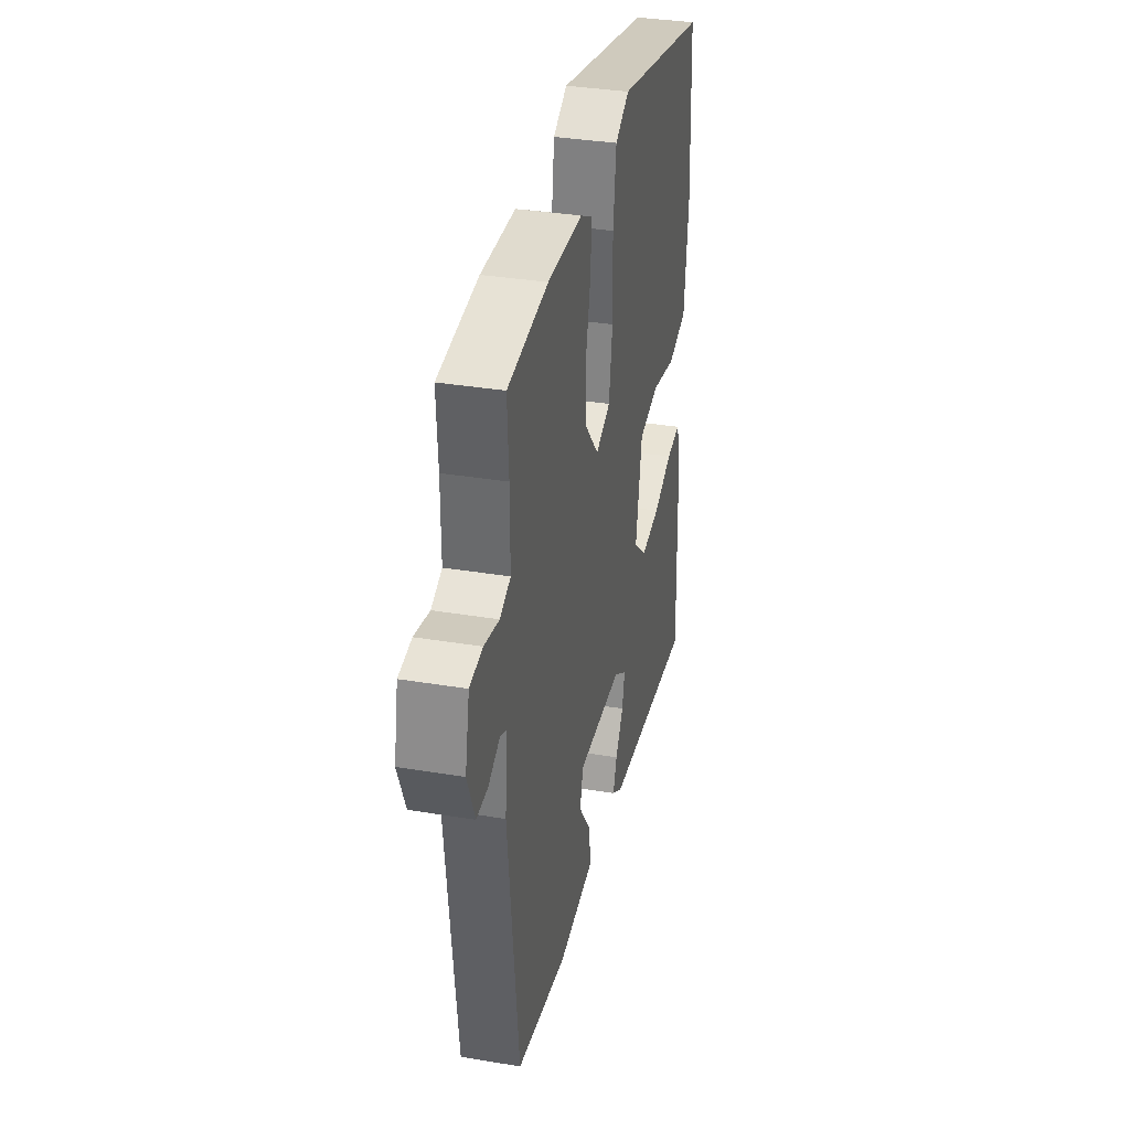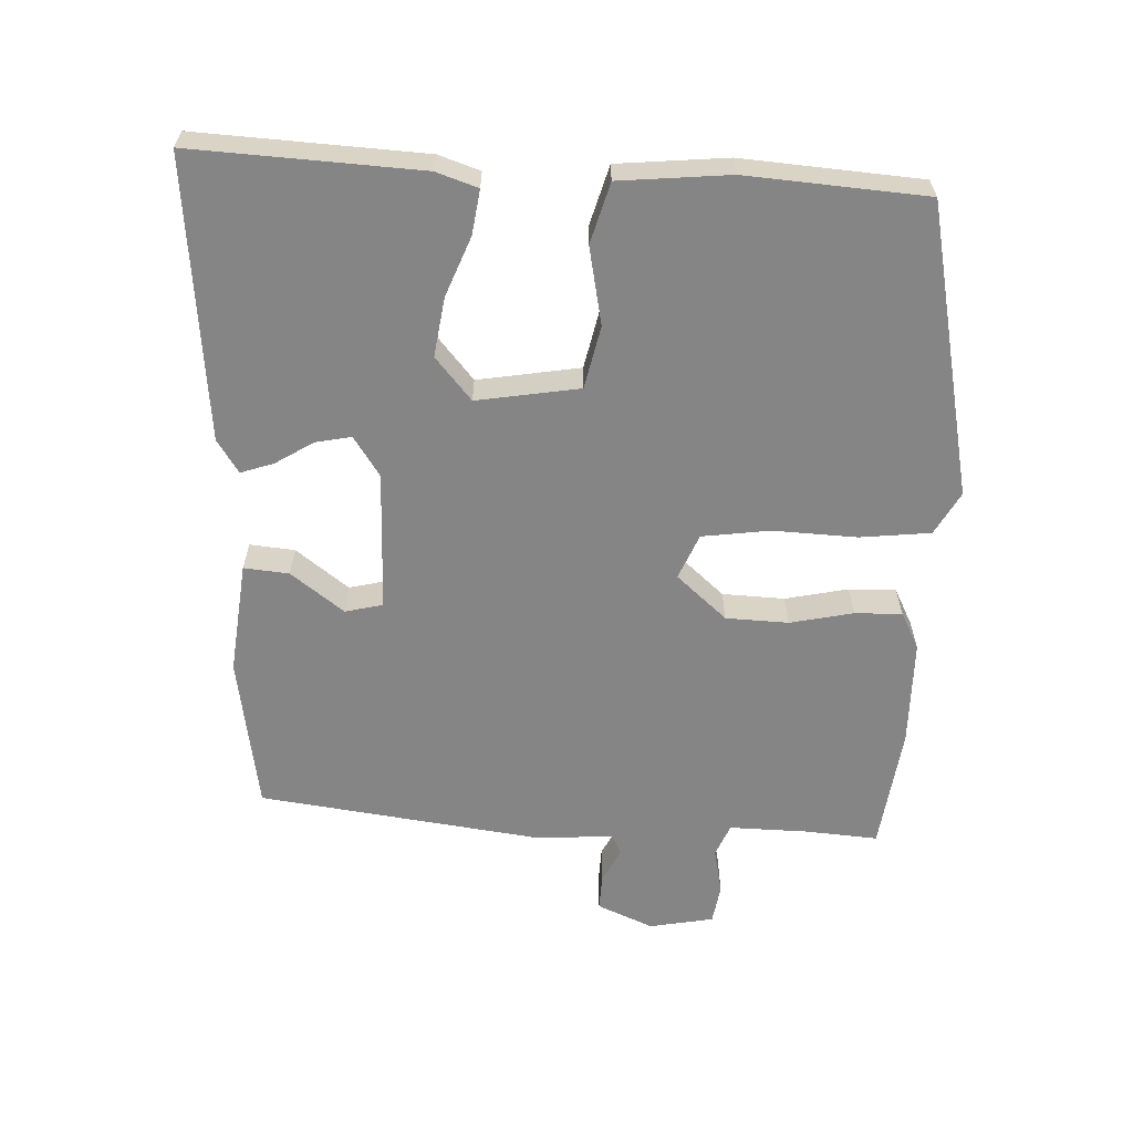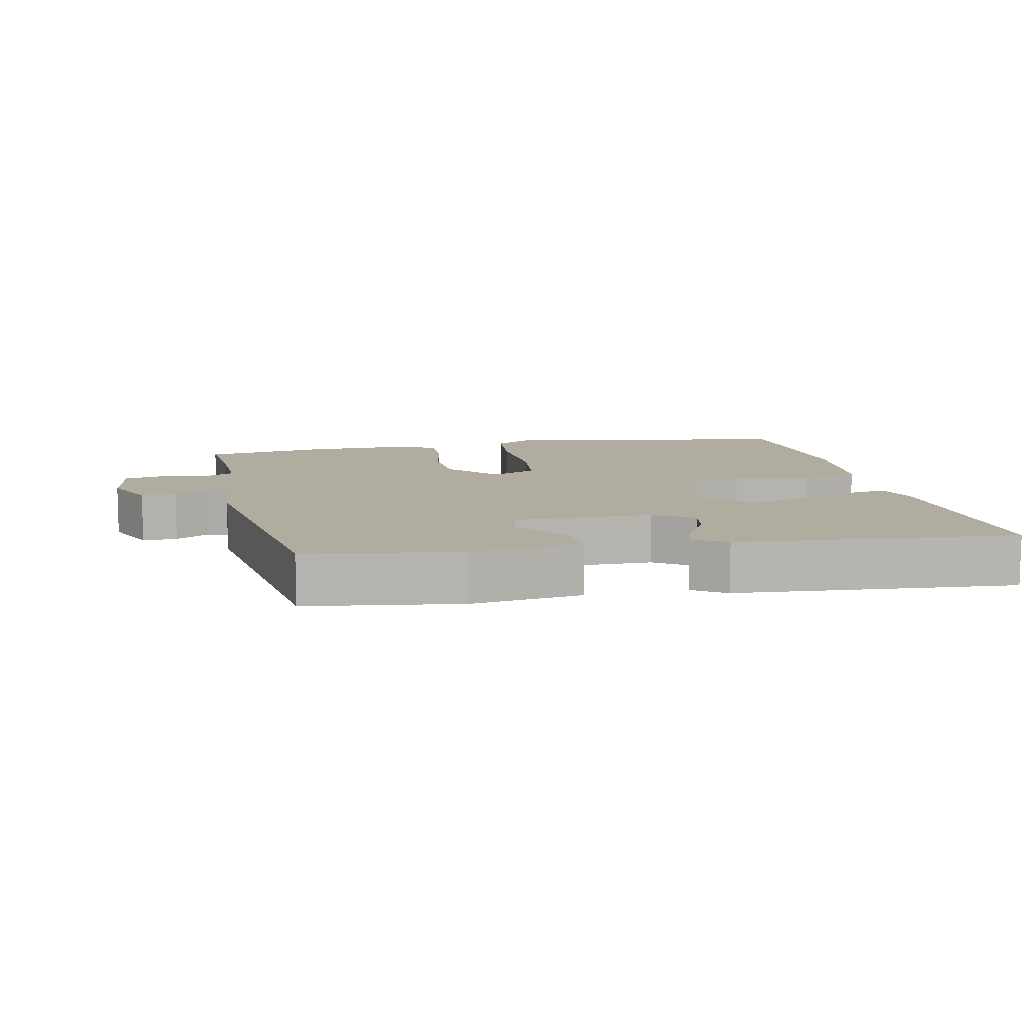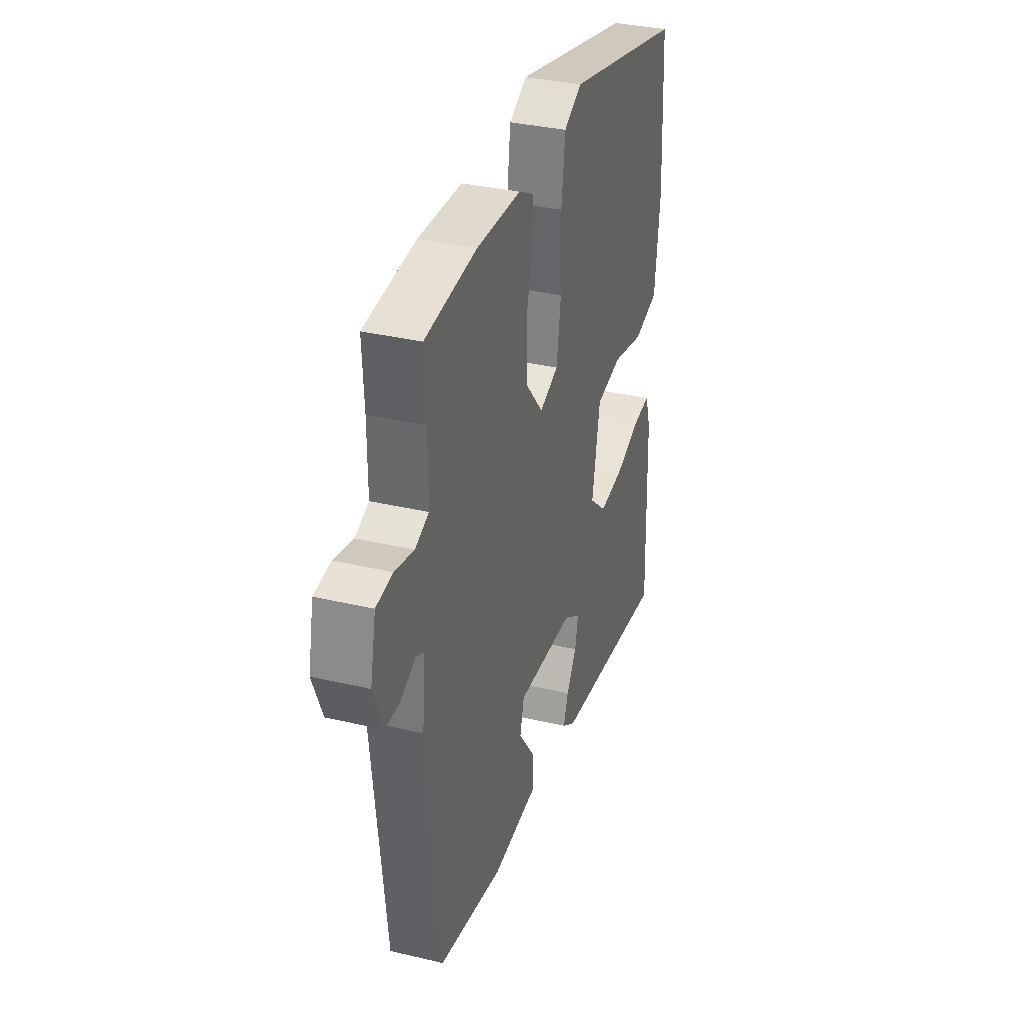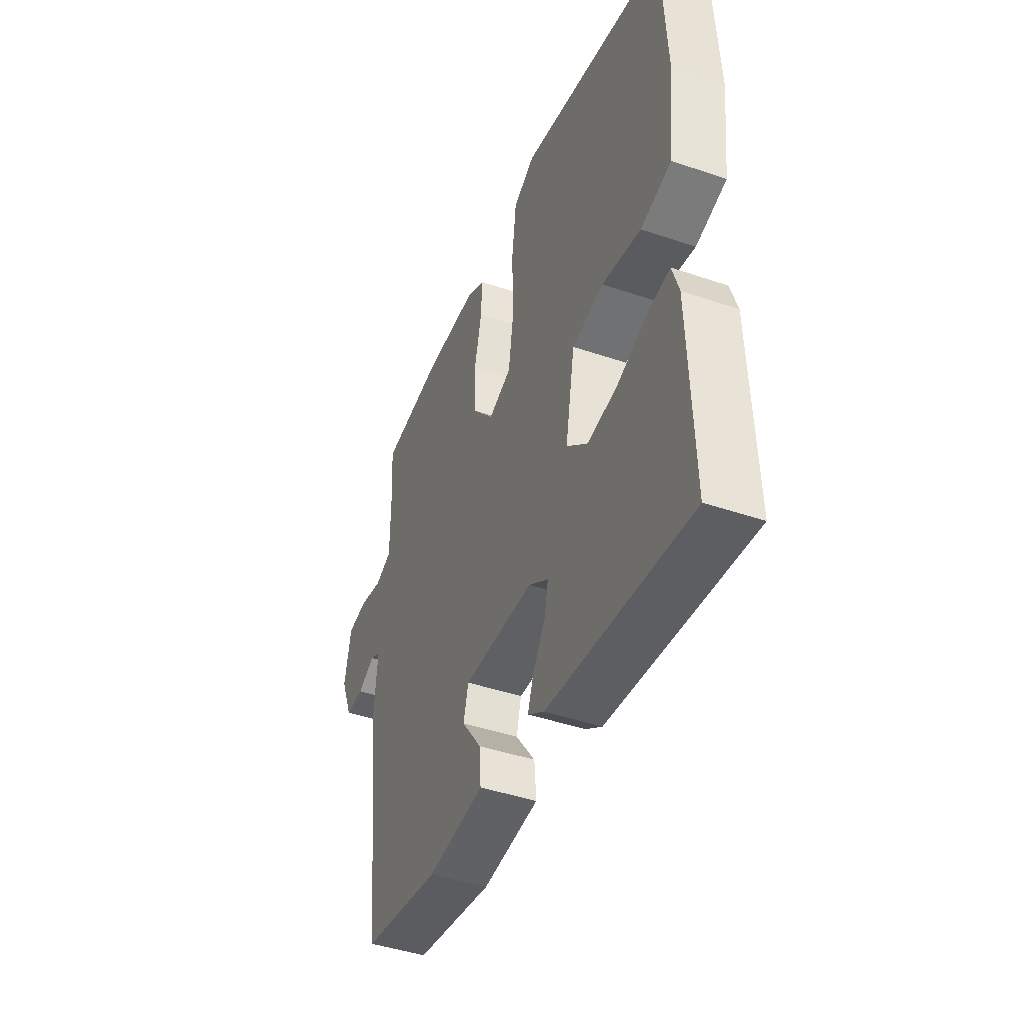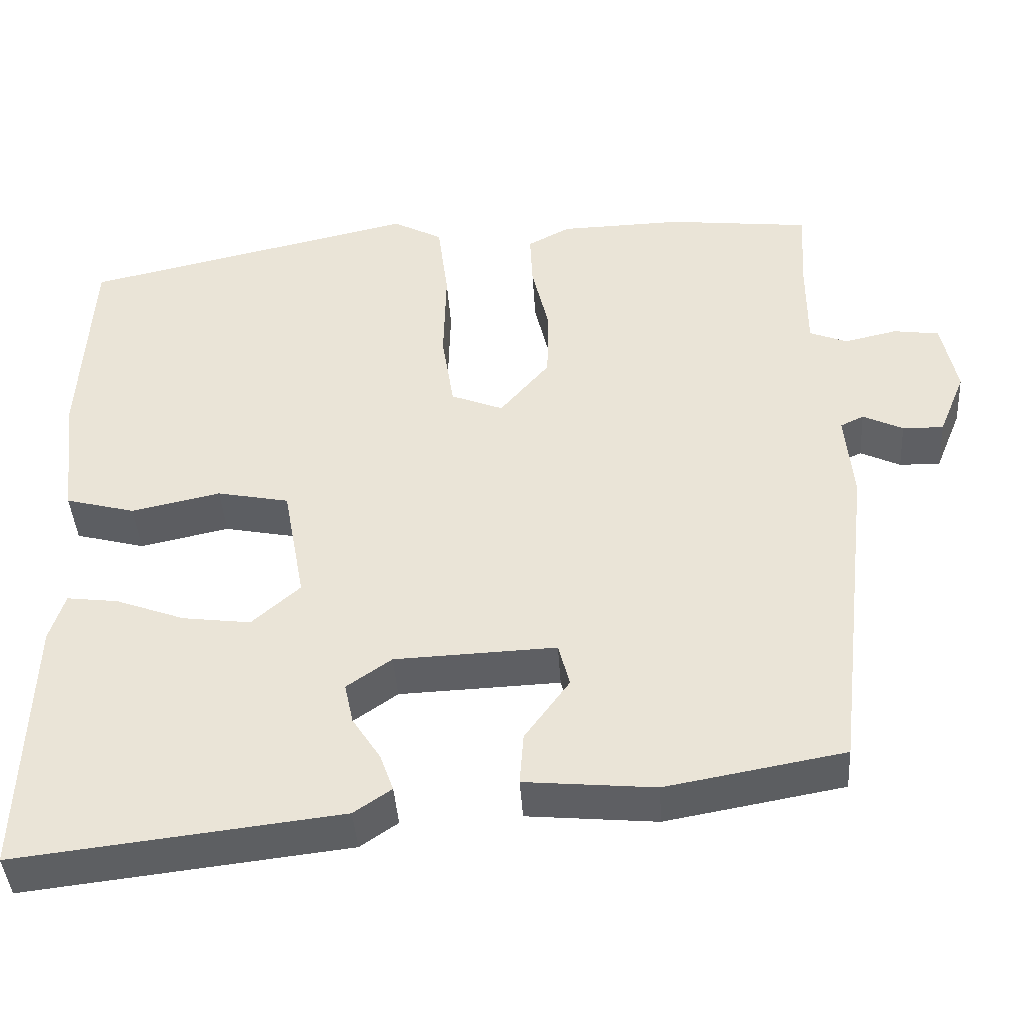
<metadata>
{"format":"obj","ext":"obj","renderer":"f3d","projection":"perspective","resolution":1024,"background":"white","views":[{"elev":35.0,"azim":102.5,"up":"+Z"},{"elev":-61.7,"azim":-93.5,"up":"+Y"},{"elev":10.1,"azim":166.2,"up":"+Y"},{"elev":34.1,"azim":107.8,"up":"+Z"},{"elev":-44.3,"azim":-111.7,"up":"+Z"},{"elev":-41.6,"azim":3.7,"up":"+Z"}]}
</metadata>
<code>
v 0.34 0.07 0.518
v 0.518 0.07 0.498
v 0.512 0.07 0.392
v 0.512 0.07 0.28
v 0.559 0.07 0.261
v 0.625 0.07 0.276
v 0.682 0.07 0.268
v 0.701 0.07 0.176
v 0.668 0.07 0.095
v 0.617 0.07 0.096
v 0.567 0.07 0.12
v 0.538 0.07 0.106
v 0.548 0.07 -0.004
v 0.501 0.07 -0.414
v 0.279 0.07 -0.454
v 0.117 0.07 -0.439
v 0.122 0.07 -0.374
v 0.178 0.07 -0.297
v 0.164 0.07 -0.243
v -0.037 0.07 -0.251
v -0.093 0.07 -0.29
v -0.082 0.07 -0.341
v -0.047 0.07 -0.395
v -0.03 0.07 -0.442
v -0.077 0.07 -0.474
v -0.481 0.07 -0.521
v -0.47 0.07 -0.193
v -0.451 0.07 -0.133
v -0.387 0.07 -0.141
v -0.301 0.07 -0.173
v -0.216 0.07 -0.184
v -0.156 0.07 -0.131
v -0.183 0.07 0.016
v -0.273 0.07 0.034
v -0.384 0.07 0.01
v -0.471 0.07 0.033
v -0.489 0.07 0.191
v -0.475 0.07 0.449
v -0.058 0.07 0.543
v 0.004 0.07 0.51
v 0.017 0.07 0.409
v 0.014 0.07 0.288
v 0.029 0.07 0.191
v 0.094 0.07 0.165
v 0.156 0.07 0.238
v 0.158 0.07 0.328
v 0.137 0.07 0.418
v 0.134 0.07 0.486
v 0.187 0.07 0.514
v 0.34 0 0.518
v 0.518 0 0.498
v 0.512 0 0.392
v 0.512 0 0.28
v 0.559 0 0.261
v 0.625 0 0.276
v 0.682 0 0.268
v 0.701 0 0.176
v 0.668 0 0.095
v 0.617 0 0.096
v 0.567 0 0.12
v 0.538 0 0.106
v 0.548 0 -0.004
v 0.501 0 -0.414
v 0.279 0 -0.454
v 0.117 0 -0.439
v 0.122 0 -0.374
v 0.178 0 -0.297
v 0.164 0 -0.243
v -0.037 0 -0.251
v -0.093 0 -0.29
v -0.082 0 -0.341
v -0.047 0 -0.395
v -0.03 0 -0.442
v -0.077 0 -0.474
v -0.481 0 -0.521
v -0.47 0 -0.193
v -0.451 0 -0.133
v -0.387 0 -0.141
v -0.301 0 -0.173
v -0.216 0 -0.184
v -0.156 0 -0.131
v -0.183 0 0.016
v -0.273 0 0.034
v -0.384 0 0.01
v -0.471 0 0.033
v -0.489 0 0.191
v -0.475 0 0.449
v -0.058 0 0.543
v 0.004 0 0.51
v 0.017 0 0.409
v 0.014 0 0.288
v 0.029 0 0.191
v 0.094 0 0.165
v 0.156 0 0.238
v 0.158 0 0.328
v 0.137 0 0.418
v 0.134 0 0.486
v 0.187 0 0.514
f 46 47 48 49
f 45 46 49 1
f 39 40 41 42
f 39 42 43
f 38 39 43
f 37 38 43
f 34 35 36 37
f 33 34 37 43
f 32 33 43 44
f 27 28 29 30
f 27 30 31
f 26 27 31
f 25 26 31 32
f 22 23 24 25
f 21 22 25 32
f 15 16 17 18
f 15 18 19
f 12 13 14 15
f 12 15 19
f 8 9 10 11
f 6 7 8 11
f 5 6 11 12
f 4 5 12 19
f 45 1 2 3
f 20 21 32 44
f 19 20 44 45
f 3 4 19 45
f 98 97 96 95
f 50 98 95 94
f 91 90 89 88
f 92 91 88
f 92 88 87
f 92 87 86
f 86 85 84 83
f 92 86 83 82
f 93 92 82 81
f 79 78 77 76
f 80 79 76
f 80 76 75
f 81 80 75 74
f 74 73 72 71
f 81 74 71 70
f 67 66 65 64
f 68 67 64
f 64 63 62 61
f 68 64 61
f 60 59 58 57
f 60 57 56 55
f 61 60 55 54
f 68 61 54 53
f 52 51 50 94
f 93 81 70 69
f 94 93 69 68
f 94 68 53 52
f 1 50 51 2
f 2 51 52 3
f 3 52 53 4
f 4 53 54 5
f 5 54 55 6
f 6 55 56 7
f 7 56 57 8
f 8 57 58 9
f 9 58 59 10
f 10 59 60 11
f 11 60 61 12
f 12 61 62 13
f 13 62 63 14
f 14 63 64 15
f 15 64 65 16
f 16 65 66 17
f 17 66 67 18
f 18 67 68 19
f 19 68 69 20
f 20 69 70 21
f 21 70 71 22
f 22 71 72 23
f 23 72 73 24
f 24 73 74 25
f 25 74 75 26
f 26 75 76 27
f 27 76 77 28
f 28 77 78 29
f 29 78 79 30
f 30 79 80 31
f 31 80 81 32
f 32 81 82 33
f 33 82 83 34
f 34 83 84 35
f 35 84 85 36
f 36 85 86 37
f 37 86 87 38
f 38 87 88 39
f 39 88 89 40
f 40 89 90 41
f 41 90 91 42
f 42 91 92 43
f 43 92 93 44
f 44 93 94 45
f 45 94 95 46
f 46 95 96 47
f 47 96 97 48
f 48 97 98 49
f 49 98 50 1

</code>
